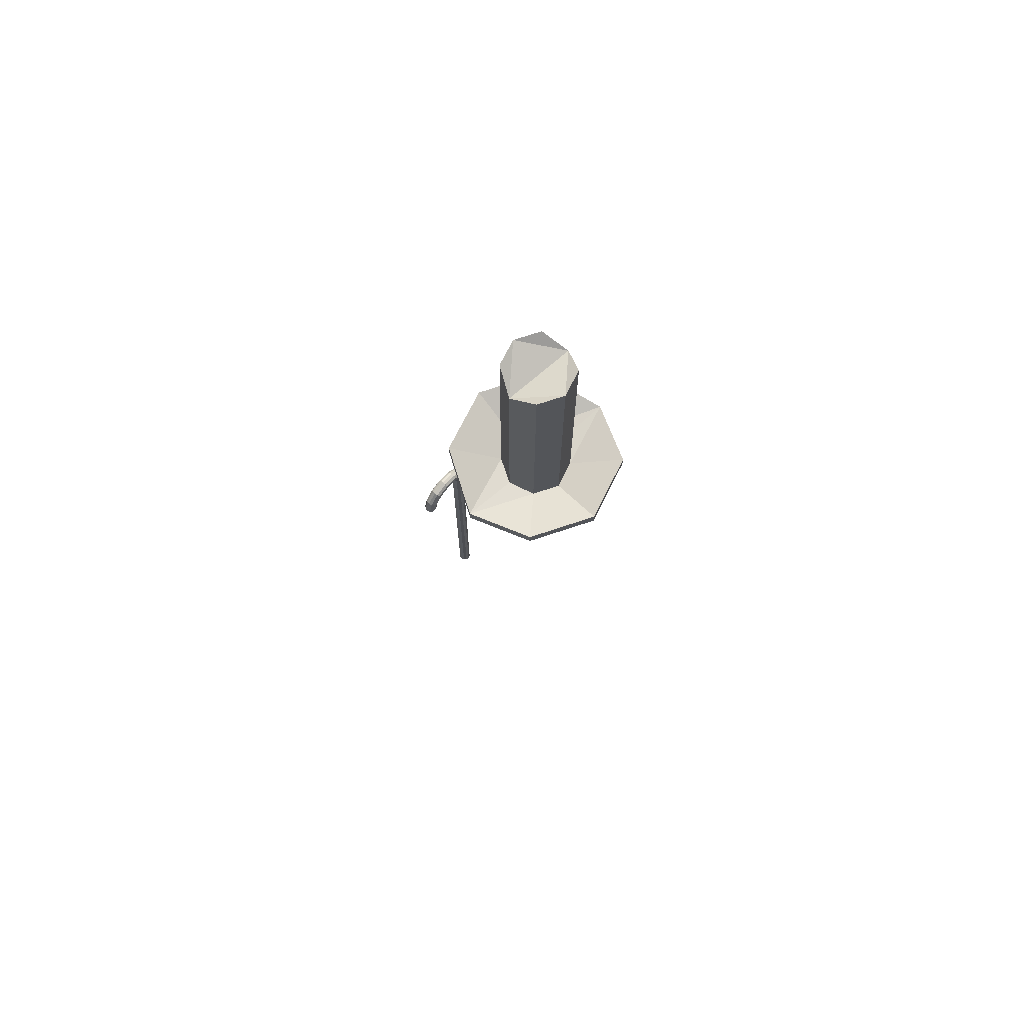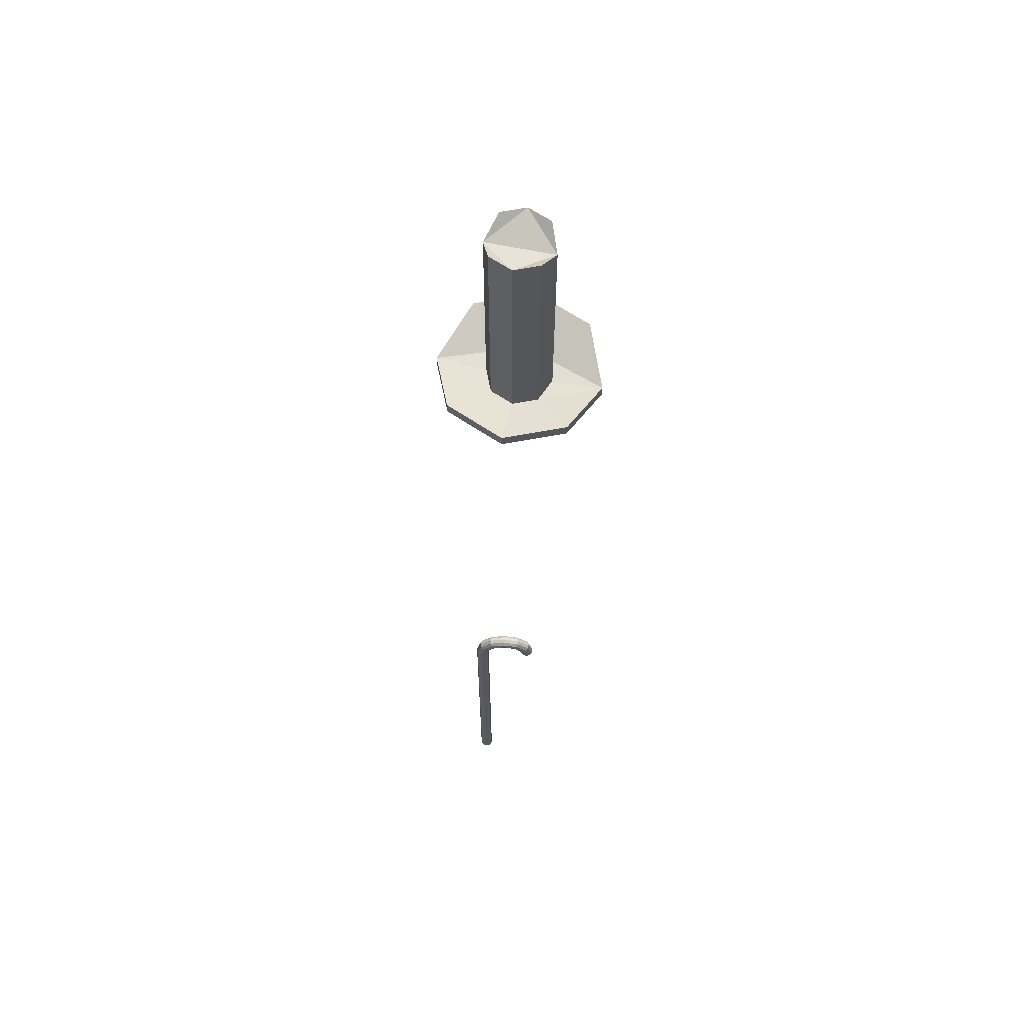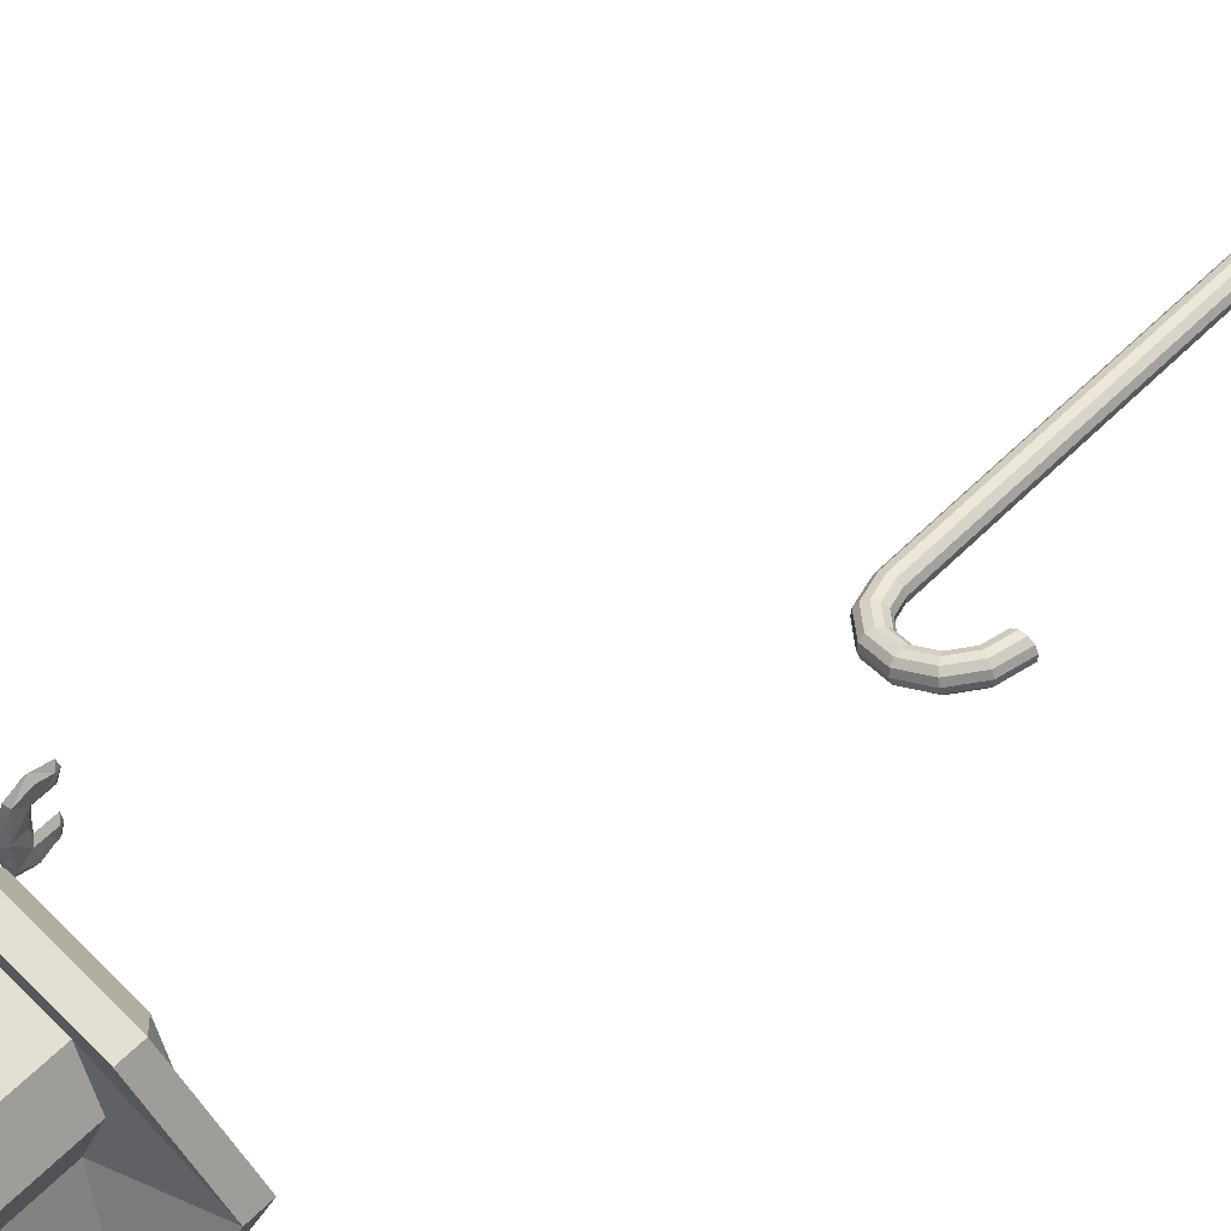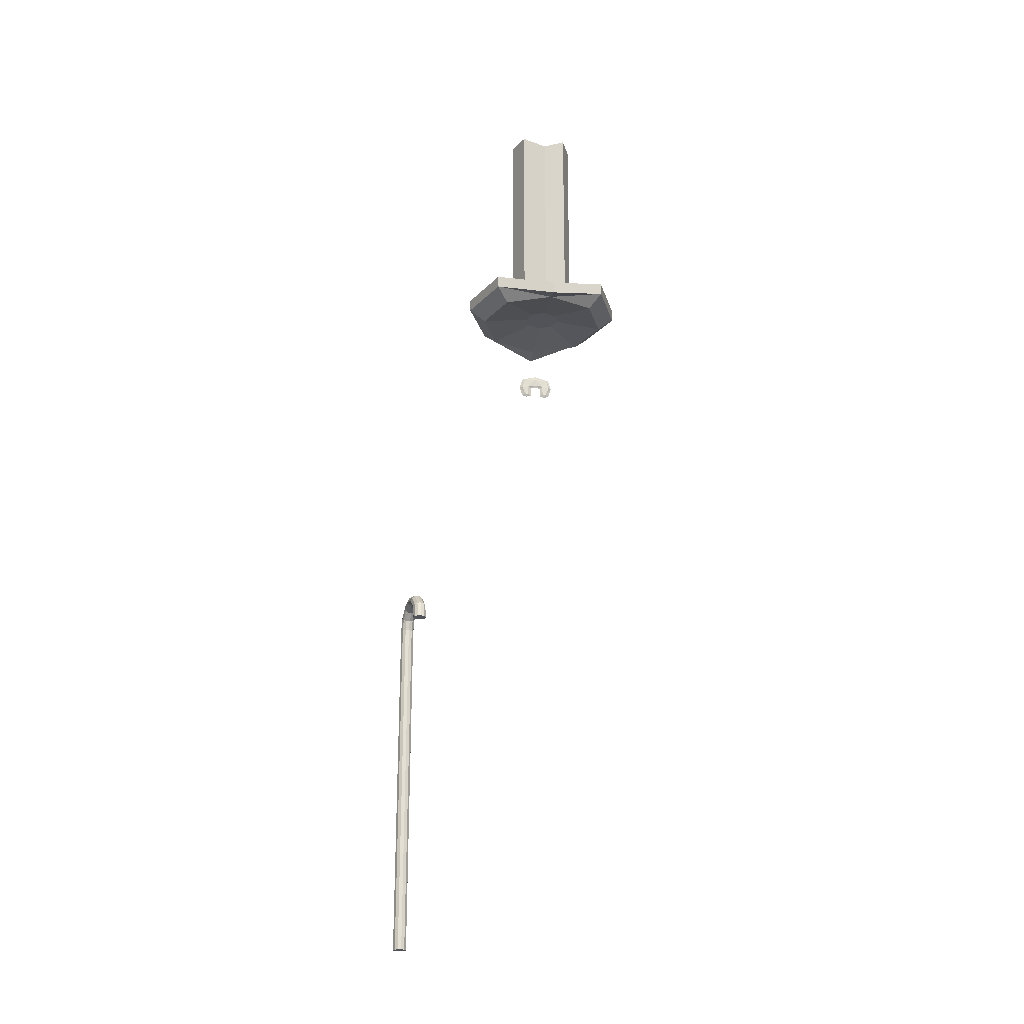
<metadata>
{"format":"obj","ext":"obj","renderer":"f3d","projection":"perspective","resolution":1024,"background":"white","views":[{"elev":72.1,"azim":-41.0,"up":"+Y"},{"elev":64.3,"azim":-168.2,"up":"+Y"},{"elev":46.8,"azim":-140.2,"up":"+Z"},{"elev":-22.7,"azim":-98.3,"up":"+Y"}]}
</metadata>
<code>
o Cylinder.001_Cylinder.002
v 0 21.48 -1
v 0 28.48 -1
v 0.7071 21.48 -0.7071
v 0.7071 28.48 -0.7071
v 1 21.48 0
v 1 28.03 0
v 0.7071 21.48 0.7071
v 0.7071 28.48 0.7071
v -0 21.48 1
v -0 28.48 1
v -0.7071 21.48 0.7071
v -0.7071 28.48 0.7071
v -1 21.48 -0
v -1 28.03 -0
v -0.7071 21.48 -0.7071
v -0.7071 28.48 -0.7071
v 0 21.33 -2
v 1.414 21.33 -1.414
v 2 21.33 0
v 1.414 21.33 1.414
v -0 21.33 2
v -1.414 21.33 1.414
v -2 21.33 -0
v -1.414 21.33 -1.414
v 0 22.09 -2.5
v 1.768 22.09 -1.768
v 2.5 21.59 0
v 1.768 22.09 1.768
v -0 22.09 2.5
v -1.768 22.09 1.768
v -2.5 21.59 -0
v -1.768 22.09 -1.768
v 0 21.72 -2.5
v 1.768 21.72 -1.768
v 2.5 21.22 0
v 1.768 21.72 1.768
v -0 21.72 2.5
v -1.768 21.72 1.768
v -2.5 21.22 -0
v -1.768 21.72 -1.768
v 0 21.51 -0.5449
v 0.3853 21.51 -0.3853
v 0.5449 21.51 0
v 0.3853 21.51 0.3853
v -0 21.51 0.5449
v -0.3853 21.51 0.3853
v -0.5449 21.51 -0
v -0.3853 21.51 -0.3853
v 1.443 19.38 0.375
v 1.443 19.88 0.375
v 1.443 19.88 -0.375
v 1.443 19.38 -0.375
v 1.443 19.38 -0.25
v 1.443 19.68 -0.25
v 1.443 19.68 0.25
v 1.443 19.38 0.25
v 1.543 19.38 0.25
v 1.543 19.38 0.375
v 1.543 19.88 0.375
v 1.543 19.88 -0.375
v 1.543 19.38 -0.375
v 1.543 19.38 -0.25
v 1.543 19.68 0.25
v 1.543 19.68 -0.25
v 1.443 19.53 0.25
v 1.441 19.37 0.3125
v 1.545 19.37 0.3125
v 1.554 19.63 0.4593
v 1.432 19.63 0.4593
v 1.493 19.33 0.4593
v 1.432 19.94 0
v 1.493 19.94 0.4593
v 1.554 19.94 0
v 1.432 19.63 -0.4593
v 1.493 19.94 -0.4593
v 1.554 19.63 -0.4593
v 1.493 19.33 -0.4593
v 1.493 19.33 -0.1657
v 1.441 19.37 -0.3125
v 1.543 19.53 0.25
v 1.535 19.72 0
v 1.545 19.37 -0.3125
v 1.443 19.53 -0.25
v 1.543 19.53 -0.25
v 1.493 19.63 -0.1657
v 1.493 19.63 0.1657
v 1.45 19.72 0
v 1.493 19.33 0.1657
v 1.493 19.48 0.1657
v 1.493 19.63 0
v 1.493 19.48 -0.1657
v 1.493 19.29 -0.3125
v 1.493 19.63 -0.5495
v 1.493 20.07 0
v 1.493 19.63 0.5495
v 1.493 19.27 0.3125
v -1.349 10 -4.092
v -1.34 10 -4.195
v -1.281 10 -4.28
v -1.187 10 -4.324
v -1.084 10 -4.315
v -0.9988 10 -4.255
v -0.955 10 -4.161
v -0.964 10 -4.058
v -1.023 10 -3.973
v -1.117 10 -3.93
v -1.22 10 -3.939
v -1.305 10 -3.998
v -1.224 10.47 -4.114
v -1.218 10.46 -4.217
v -1.168 10.43 -4.3
v -1.088 10.38 -4.341
v -0.9978 10.32 -4.33
v -0.9226 10.29 -4.269
v -0.8824 10.28 -4.174
v -0.8879 10.29 -4.072
v -0.9376 10.32 -3.989
v -1.018 10.38 -3.947
v -1.108 10.43 -3.958
v -1.183 10.46 -4.02
v -0.8811 10.82 -4.174
v -0.8853 10.8 -4.275
v -0.862 10.74 -4.354
v -0.8174 10.65 -4.389
v -0.7635 10.56 -4.371
v -0.7147 10.5 -4.305
v -0.6842 10.48 -4.209
v -0.68 10.5 -4.108
v -0.7033 10.56 -4.03
v -0.7479 10.65 -3.995
v -0.8018 10.74 -4.013
v -0.8506 10.8 -4.078
v -0.4134 10.95 -4.257
v -0.4307 10.92 -4.355
v -0.4434 10.85 -4.427
v -0.4481 10.75 -4.454
v -0.4434 10.65 -4.427
v -0.4307 10.58 -4.355
v -0.4134 10.55 -4.257
v -0.396 10.58 -4.158
v -0.3833 10.65 -4.086
v -0.3786 10.75 -4.06
v -0.3833 10.85 -4.086
v -0.396 10.92 -4.158
v 0.05443 10.82 -4.339
v 0.02387 10.8 -4.436
v -0.02489 10.74 -4.501
v -0.07878 10.65 -4.519
v -0.1234 10.56 -4.484
v -0.1467 10.5 -4.405
v -0.1425 10.48 -4.305
v -0.112 10.5 -4.208
v -0.06321 10.56 -4.143
v -0.009321 10.65 -4.125
v 0.03527 10.74 -4.16
v 0.0586 10.8 -4.239
v 0.3969 10.47 -4.4
v 0.3567 10.46 -4.494
v 0.2815 10.43 -4.555
v 0.1916 10.38 -4.567
v 0.1109 10.32 -4.525
v 0.06121 10.29 -4.442
v 0.05572 10.28 -4.34
v 0.09594 10.29 -4.245
v 0.1711 10.32 -4.184
v 0.261 10.38 -4.173
v 0.3417 10.43 -4.214
v 0.3914 10.46 -4.297
v 0.5222 10 -4.422
v 0.4785 10 -4.516
v 0.3937 10 -4.575
v 0.2905 10 -4.584
v 0.1967 10 -4.54
v 0.1373 10 -4.456
v 0.1283 10 -4.352
v 0.172 10 -4.259
v 0.2568 10 -4.199
v 0.36 10 -4.19
v 0.4538 10 -4.234
v 0.5132 10 -4.319
v 0.36 2e-06 -4.19
v 0.36 10 -4.19
v 0.2568 2e-06 -4.199
v 0.2568 10 -4.199
v 0.172 2e-06 -4.259
v 0.172 10 -4.259
v 0.1283 2e-06 -4.352
v 0.1283 10 -4.352
v 0.1373 2e-06 -4.456
v 0.1373 10 -4.456
v 0.1967 2e-06 -4.54
v 0.1967 10 -4.54
v 0.2905 2e-06 -4.584
v 0.2905 10 -4.584
v 0.3937 2e-06 -4.575
v 0.3937 10 -4.575
v 0.4785 2e-06 -4.516
v 0.4785 10 -4.516
v 0.5222 2e-06 -4.422
v 0.5222 10 -4.422
v 0.5132 2e-06 -4.319
v 0.5132 10 -4.319
v 0.4538 2e-06 -4.234
v 0.4538 10 -4.234
f 2 3 1
f 3 6 5
f 6 7 5
f 8 9 7
f 10 11 9
f 11 14 13
f 16 14 2
f 14 15 13
f 16 1 15
f 17 34 18
f 24 47 23
f 17 40 33
f 11 31 30
f 23 40 24
f 3 25 1
f 1 32 15
f 7 27 5
f 23 38 39
f 29 36 28
f 31 40 39
f 27 34 26
f 30 37 29
f 25 40 32
f 26 33 25
f 27 36 35
f 31 38 30
f 9 28 7
f 19 34 35
f 19 36 20
f 3 27 26
f 15 31 13
f 21 36 37
f 11 29 9
f 22 37 38
f 44 47 48
f 21 46 45
f 20 43 19
f 17 42 41
f 17 48 24
f 22 47 46
f 21 44 20
f 19 42 18
f 12 10 14
f 8 6 10
f 4 2 6
f 2 14 6
f 10 6 14
f 71 87 55
f 96 49 66
f 95 50 69
f 94 50 72
f 93 60 76
f 92 62 78
f 73 81 64
f 91 62 84
f 86 87 90
f 89 56 65
f 86 65 55
f 80 86 63
f 57 89 80
f 85 87 54
f 81 85 64
f 81 86 90
f 85 84 64
f 83 85 54
f 53 91 83
f 92 53 79
f 52 92 79
f 61 92 77
f 93 61 77
f 52 93 77
f 51 93 74
f 94 59 73
f 60 94 73
f 51 94 75
f 95 49 70
f 58 95 70
f 59 95 68
f 96 56 88
f 57 96 88
f 58 96 67
f 97 110 98
f 98 111 99
f 99 112 100
f 100 113 101
f 101 114 102
f 102 115 103
f 103 116 104
f 104 117 105
f 105 118 106
f 118 107 106
f 107 120 108
f 120 97 108
f 109 122 110
f 122 111 110
f 123 112 111
f 112 125 113
f 125 114 113
f 114 127 115
f 127 116 115
f 116 129 117
f 117 130 118
f 130 119 118
f 119 132 120
f 132 109 120
f 121 134 122
f 134 123 122
f 123 136 124
f 124 137 125
f 137 126 125
f 138 127 126
f 139 128 127
f 128 141 129
f 129 142 130
f 130 143 131
f 131 144 132
f 144 121 132
f 133 146 134
f 146 135 134
f 147 136 135
f 136 149 137
f 137 150 138
f 150 139 138
f 151 140 139
f 152 141 140
f 153 142 141
f 142 155 143
f 155 144 143
f 156 133 144
f 145 158 146
f 158 147 146
f 159 148 147
f 160 149 148
f 149 162 150
f 162 151 150
f 151 164 152
f 164 153 152
f 165 154 153
f 154 167 155
f 155 168 156
f 156 157 145
f 157 170 158
f 170 159 158
f 159 172 160
f 172 161 160
f 173 162 161
f 174 163 162
f 175 164 163
f 176 165 164
f 165 178 166
f 166 179 167
f 167 180 168
f 180 157 168
f 99 103 107
f 173 169 175
f 182 183 181
f 184 185 183
f 186 187 185
f 188 189 187
f 190 191 189
f 192 193 191
f 194 195 193
f 196 197 195
f 198 199 197
f 200 201 199
f 198 194 186
f 202 203 201
f 204 181 203
f 187 195 203
f 2 4 3
f 3 4 6
f 6 8 7
f 8 10 9
f 10 12 11
f 11 12 14
f 14 16 15
f 16 2 1
f 17 33 34
f 24 48 47
f 17 24 40
f 11 13 31
f 23 39 40
f 3 26 25
f 1 25 32
f 7 28 27
f 23 22 38
f 29 37 36
f 31 32 40
f 27 35 34
f 30 38 37
f 25 33 40
f 26 34 33
f 27 28 36
f 31 39 38
f 9 29 28
f 19 18 34
f 19 35 36
f 3 5 27
f 15 32 31
f 21 20 36
f 11 30 29
f 22 21 37
f 48 41 42
f 42 43 44
f 44 45 46
f 46 47 44
f 48 42 44
f 21 22 46
f 20 44 43
f 17 18 42
f 17 41 48
f 22 23 47
f 21 45 44
f 19 43 42
f 66 49 65
f 69 50 55
f 71 51 54
f 74 52 83
f 79 53 83
f 79 83 52
f 56 66 65
f 65 49 69
f 74 83 54
f 51 74 54
f 55 65 69
f 71 54 87
f 55 50 71
f 96 70 49
f 95 72 50
f 94 71 50
f 93 75 60
f 92 82 62
f 82 61 84
f 76 60 64
f 73 59 63
f 68 58 80
f 67 57 80
f 67 80 58
f 62 82 84
f 84 61 76
f 68 80 63
f 59 68 63
f 64 84 76
f 73 63 81
f 64 60 73
f 91 78 62
f 86 55 87
f 89 88 56
f 86 89 65
f 80 89 86
f 57 88 89
f 85 90 87
f 81 90 85
f 81 63 86
f 85 91 84
f 83 91 85
f 53 78 91
f 92 78 53
f 52 77 92
f 61 82 92
f 93 76 61
f 52 74 93
f 51 75 93
f 94 72 59
f 60 75 94
f 51 71 94
f 95 69 49
f 58 68 95
f 59 72 95
f 96 66 56
f 57 67 96
f 58 70 96
f 97 109 110
f 98 110 111
f 99 111 112
f 100 112 113
f 101 113 114
f 102 114 115
f 103 115 116
f 104 116 117
f 105 117 118
f 118 119 107
f 107 119 120
f 120 109 97
f 109 121 122
f 122 123 111
f 123 124 112
f 112 124 125
f 125 126 114
f 114 126 127
f 127 128 116
f 116 128 129
f 117 129 130
f 130 131 119
f 119 131 132
f 132 121 109
f 121 133 134
f 134 135 123
f 123 135 136
f 124 136 137
f 137 138 126
f 138 139 127
f 139 140 128
f 128 140 141
f 129 141 142
f 130 142 143
f 131 143 144
f 144 133 121
f 133 145 146
f 146 147 135
f 147 148 136
f 136 148 149
f 137 149 150
f 150 151 139
f 151 152 140
f 152 153 141
f 153 154 142
f 142 154 155
f 155 156 144
f 156 145 133
f 145 157 158
f 158 159 147
f 159 160 148
f 160 161 149
f 149 161 162
f 162 163 151
f 151 163 164
f 164 165 153
f 165 166 154
f 154 166 167
f 155 167 168
f 156 168 157
f 157 169 170
f 170 171 159
f 159 171 172
f 172 173 161
f 173 174 162
f 174 175 163
f 175 176 164
f 176 177 165
f 165 177 178
f 166 178 179
f 167 179 180
f 180 169 157
f 107 108 97
f 97 98 99
f 99 100 103
f 101 102 103
f 103 104 105
f 105 106 107
f 107 97 99
f 100 101 103
f 103 105 107
f 177 176 175
f 175 174 173
f 173 172 169
f 171 170 169
f 169 180 179
f 179 178 169
f 177 175 169
f 172 171 169
f 169 178 177
f 182 184 183
f 184 186 185
f 186 188 187
f 188 190 189
f 190 192 191
f 192 194 193
f 194 196 195
f 196 198 197
f 198 200 199
f 200 202 201
f 186 184 202
f 182 204 202
f 202 200 198
f 198 196 194
f 194 192 190
f 190 188 186
f 184 182 202
f 202 198 186
f 194 190 186
f 202 204 203
f 204 182 181
f 203 181 183
f 183 185 203
f 187 189 195
f 191 193 195
f 195 197 199
f 199 201 203
f 203 185 187
f 189 191 195
f 195 199 203

</code>
